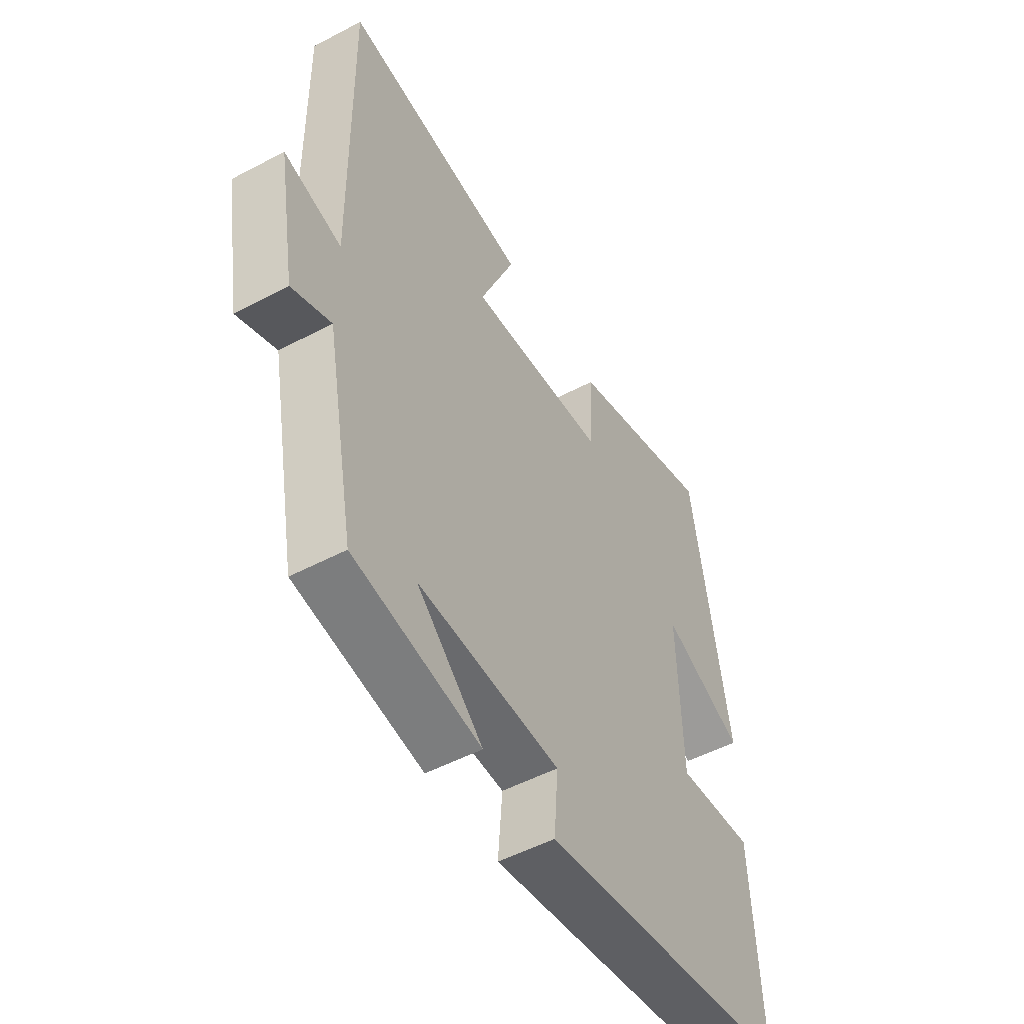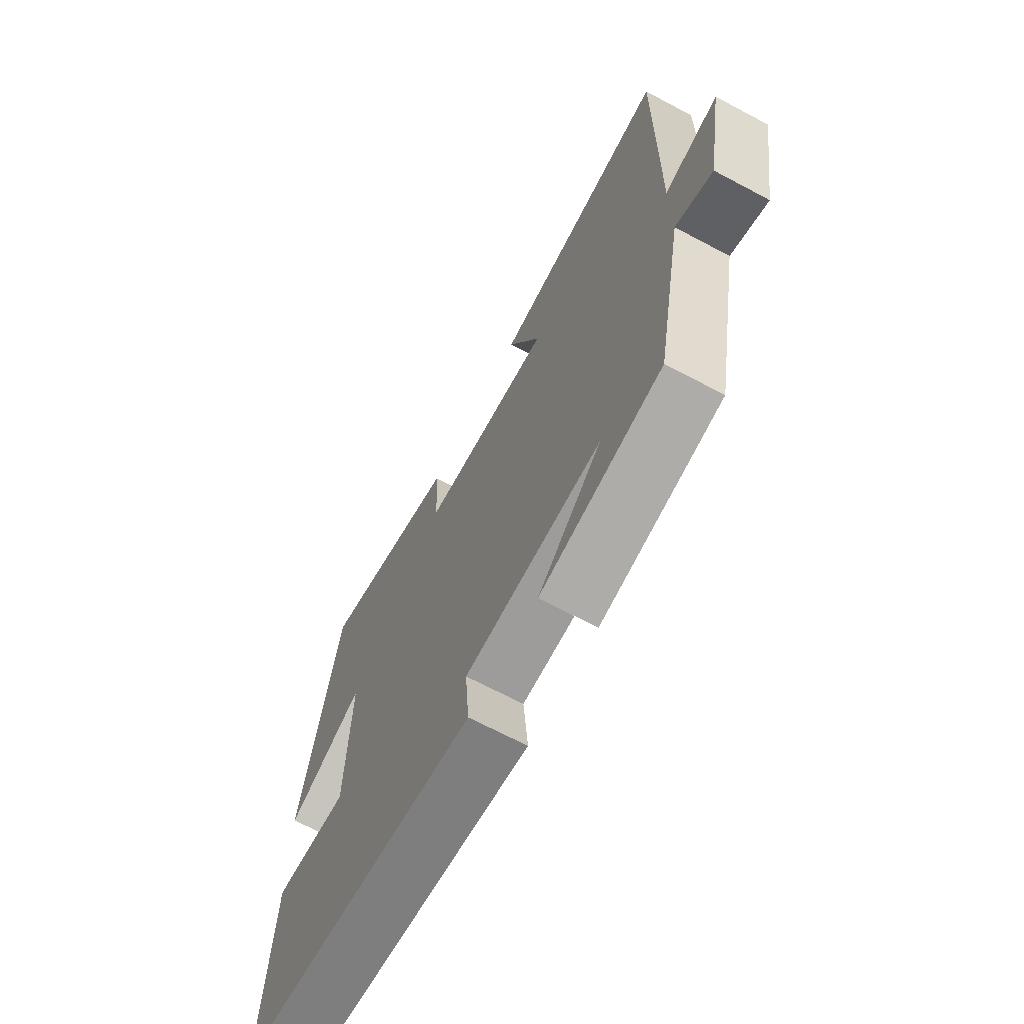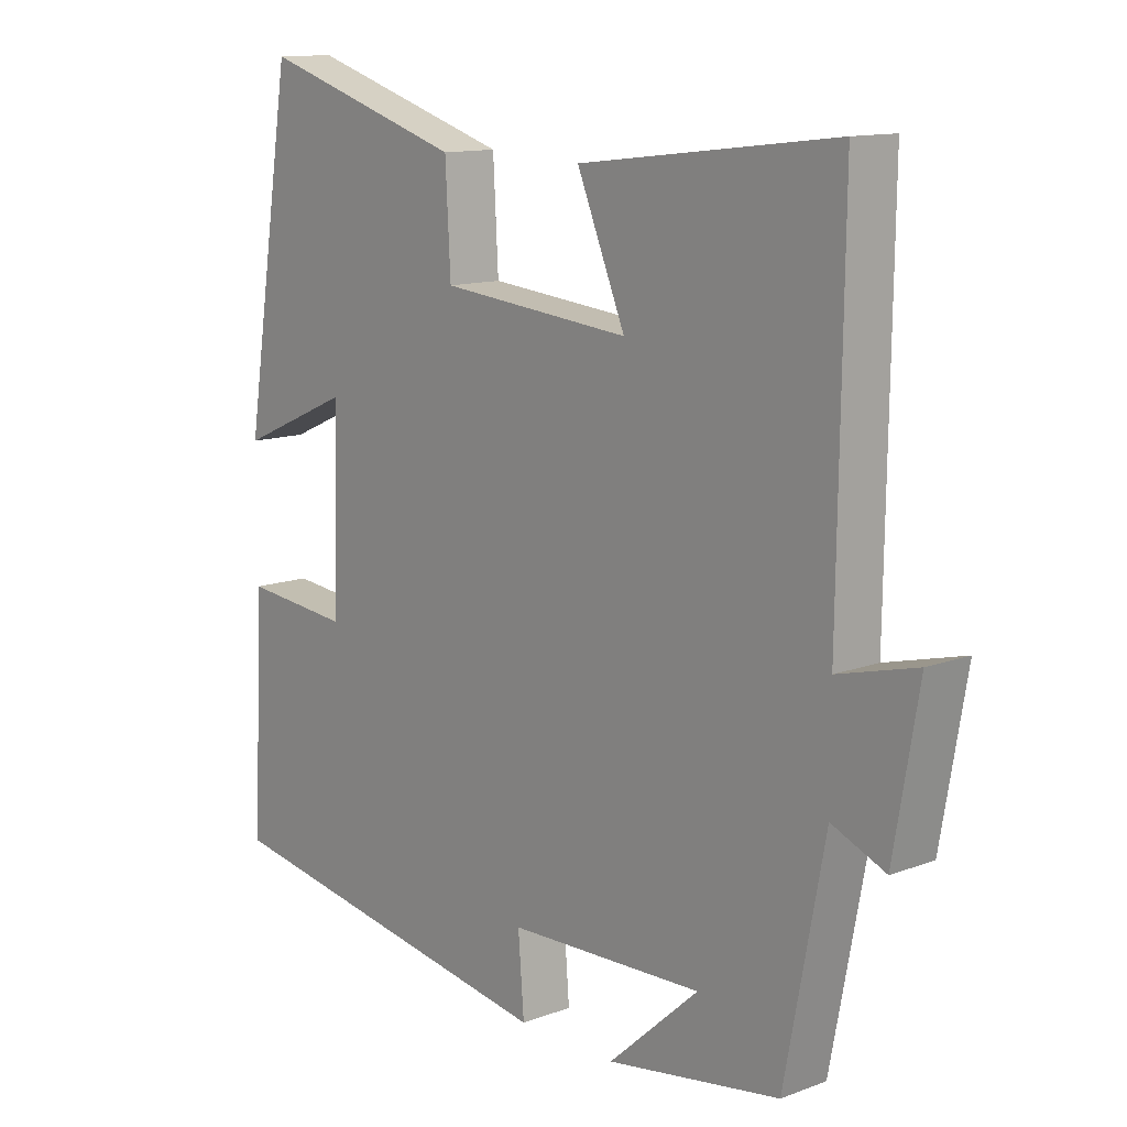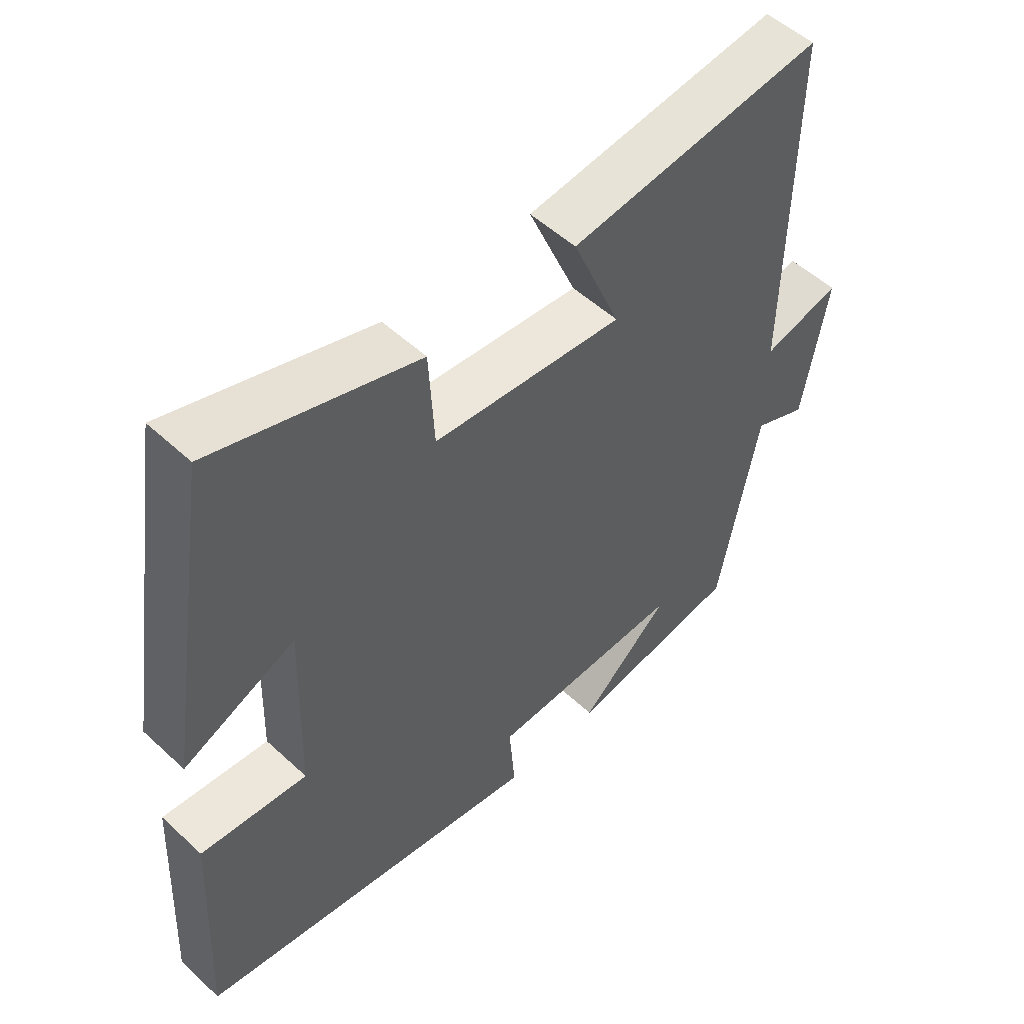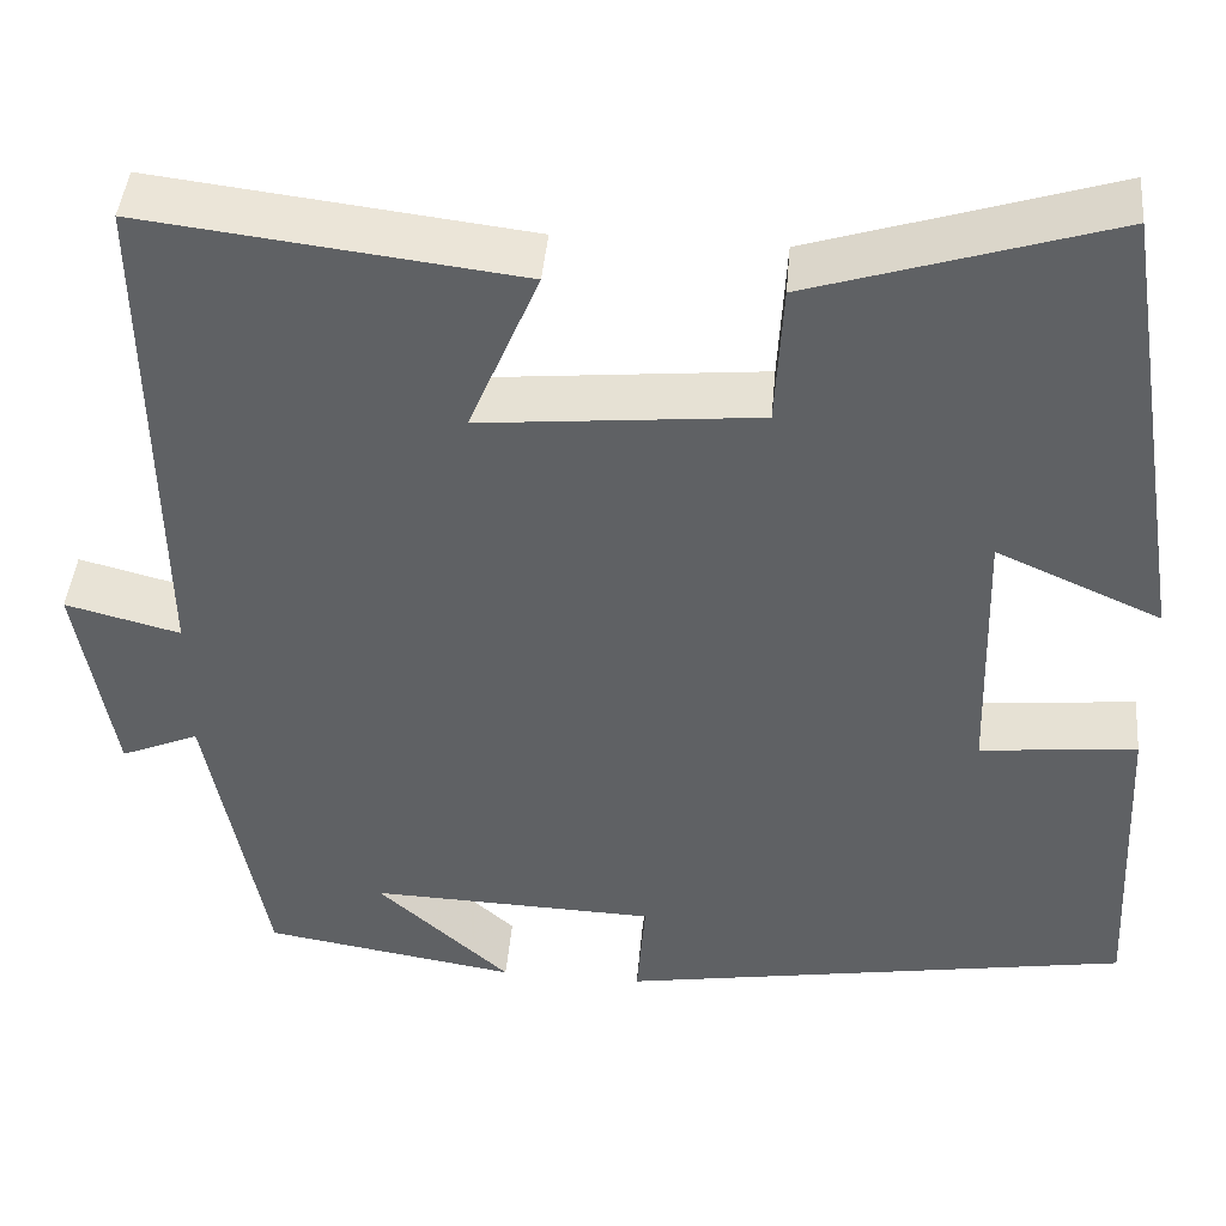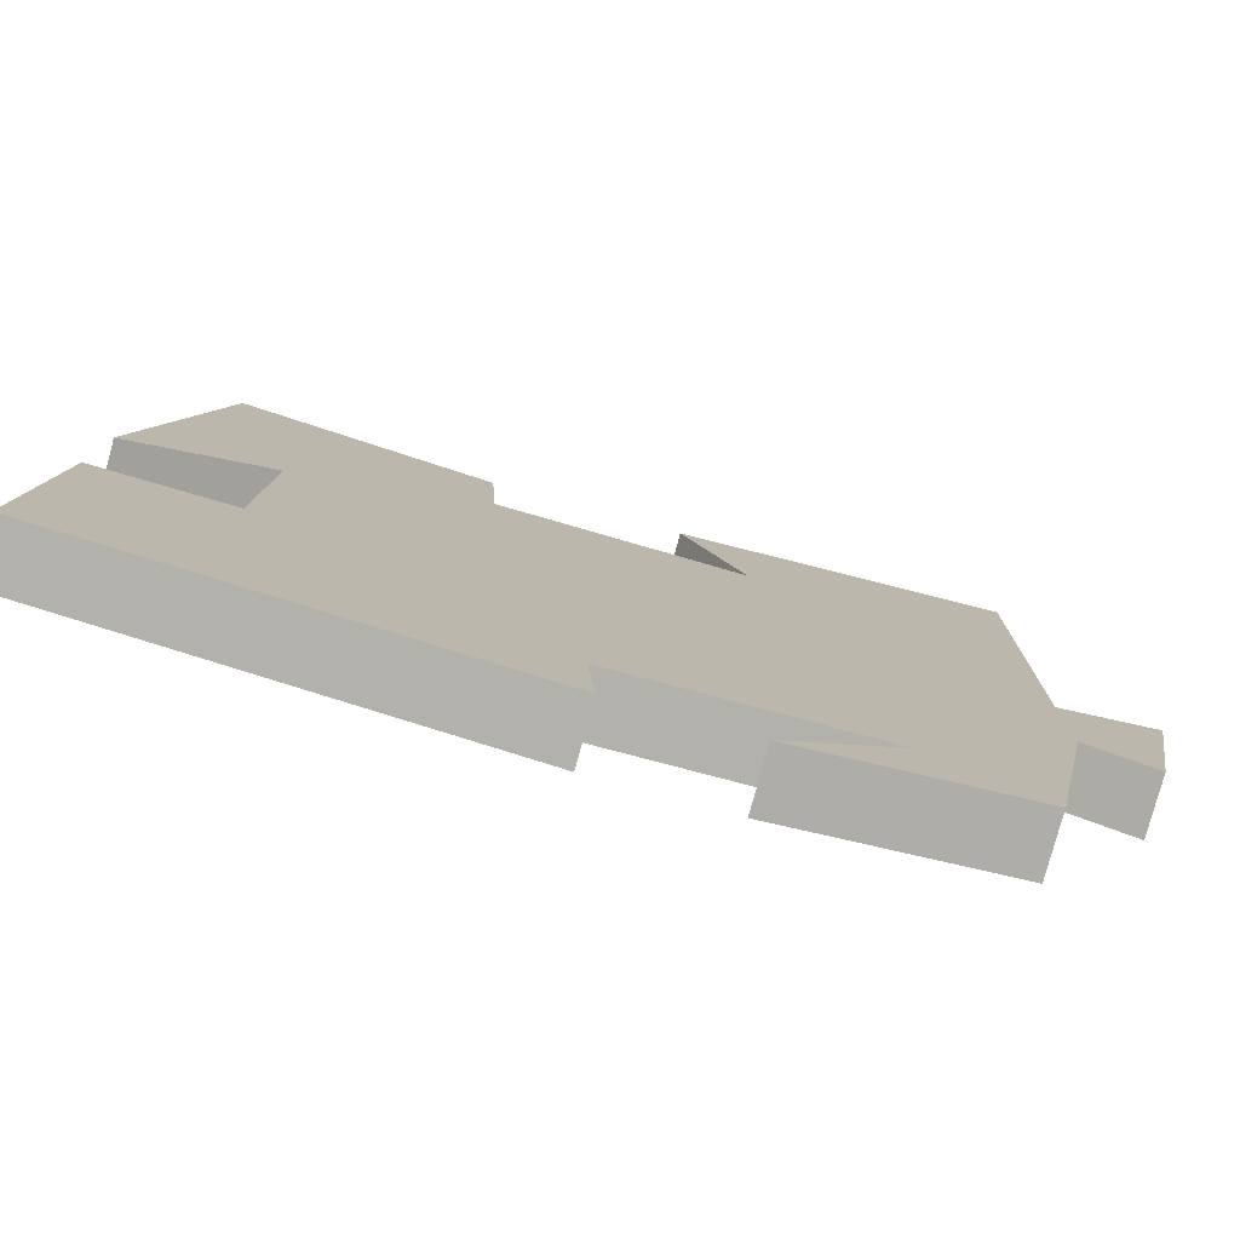
<metadata>
{"format":"obj","ext":"obj","renderer":"f3d","projection":"perspective","resolution":1024,"background":"white","views":[{"elev":-51.6,"azim":119.8,"up":"+Z"},{"elev":-68.4,"azim":62.0,"up":"+Z"},{"elev":12.5,"azim":49.0,"up":"+Z"},{"elev":52.4,"azim":-45.1,"up":"+Z"},{"elev":43.5,"azim":-175.0,"up":"+Z"},{"elev":-79.2,"azim":-15.2,"up":"+Z"}]}
</metadata>
<code>
v -0.424 0.07 0.598
v -0.111 0.07 0.5
v -0.103 0.07 0.351
v 0.189 0.07 0.323
v 0.115 0.07 0.5
v 0.507 0.07 0.547
v 0.5 0.07 0.016
v 0.62 0.07 0.047
v 0.582 0.07 -0.173
v 0.5 0.07 -0.138
v 0.439 0.07 -0.457
v 0.173 0.07 -0.5
v 0.312 0.07 -0.375
v 0.012 0.07 -0.385
v 0.021 0.07 -0.5
v -0.517 0.07 -0.411
v -0.5 0.07 -0.068
v -0.336 0.07 -0.084
v -0.328 0.07 0.196
v -0.5 0.07 0.12
v -0.424 0 0.598
v -0.111 0 0.5
v -0.103 0 0.351
v 0.189 0 0.323
v 0.115 0 0.5
v 0.507 0 0.547
v 0.5 0 0.016
v 0.62 0 0.047
v 0.582 0 -0.173
v 0.5 0 -0.138
v 0.439 0 -0.457
v 0.173 0 -0.5
v 0.312 0 -0.375
v 0.012 0 -0.385
v 0.021 0 -0.5
v -0.517 0 -0.411
v -0.5 0 -0.068
v -0.336 0 -0.084
v -0.328 0 0.196
v -0.5 0 0.12
f 1 2 3
f 20 1 3
f 19 20 3
f 18 19 3 4
f 16 17 18
f 15 16 18
f 14 15 18
f 13 14 18 4
f 11 12 13
f 10 11 13 4
f 7 8 9 10
f 7 10 4 5
f 5 6 7
f 23 22 21
f 23 21 40
f 23 40 39
f 24 23 39 38
f 38 37 36
f 38 36 35
f 38 35 34
f 24 38 34 33
f 33 32 31
f 24 33 31 30
f 30 29 28 27
f 25 24 30 27
f 27 26 25
f 1 21 22 2
f 2 22 23 3
f 3 23 24 4
f 4 24 25 5
f 5 25 26 6
f 6 26 27 7
f 7 27 28 8
f 8 28 29 9
f 9 29 30 10
f 10 30 31 11
f 11 31 32 12
f 12 32 33 13
f 13 33 34 14
f 14 34 35 15
f 15 35 36 16
f 16 36 37 17
f 17 37 38 18
f 18 38 39 19
f 19 39 40 20
f 20 40 21 1

</code>
